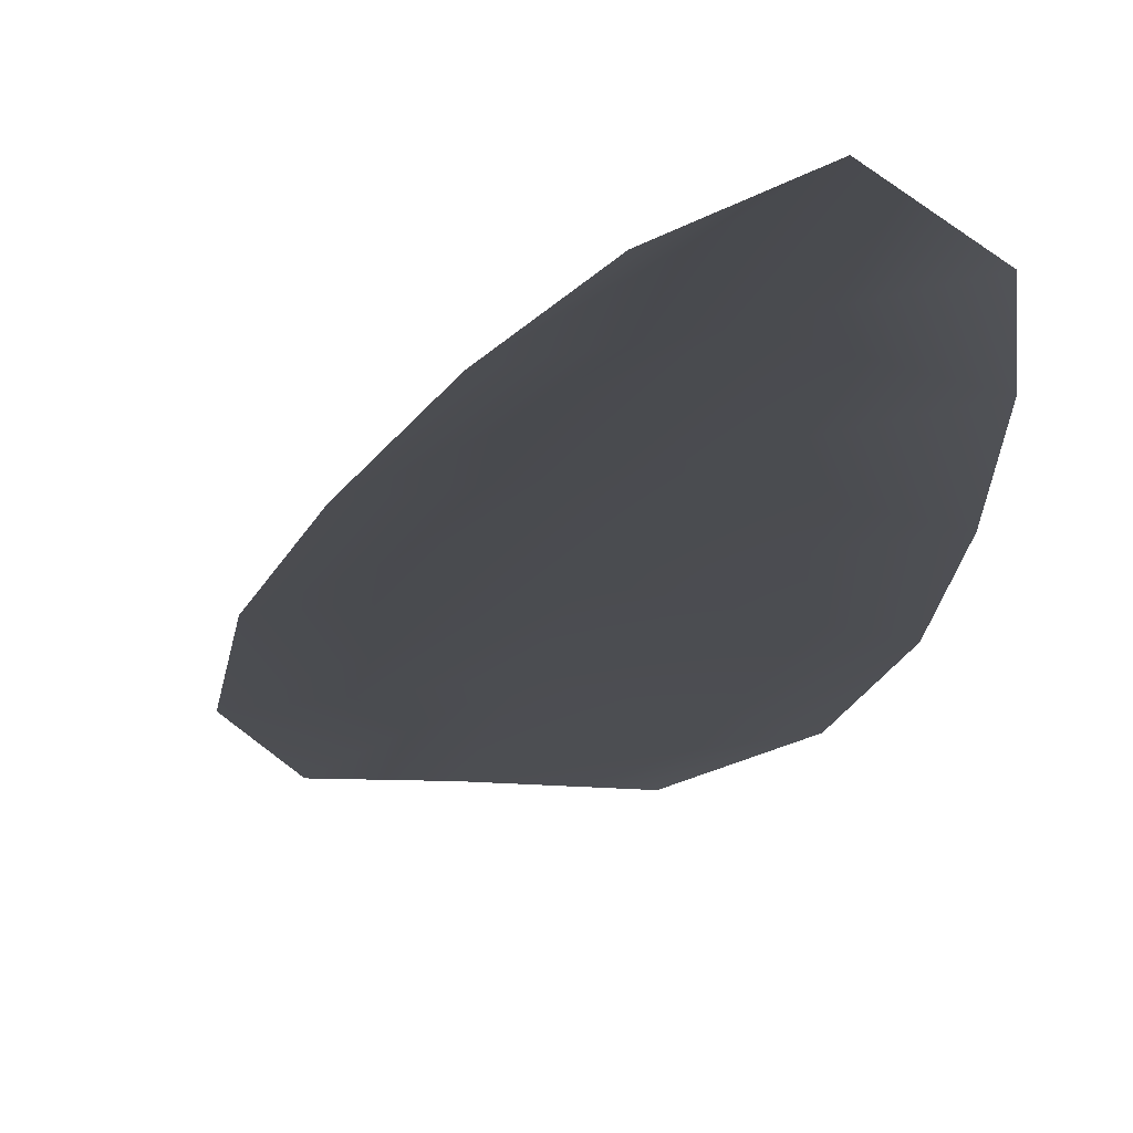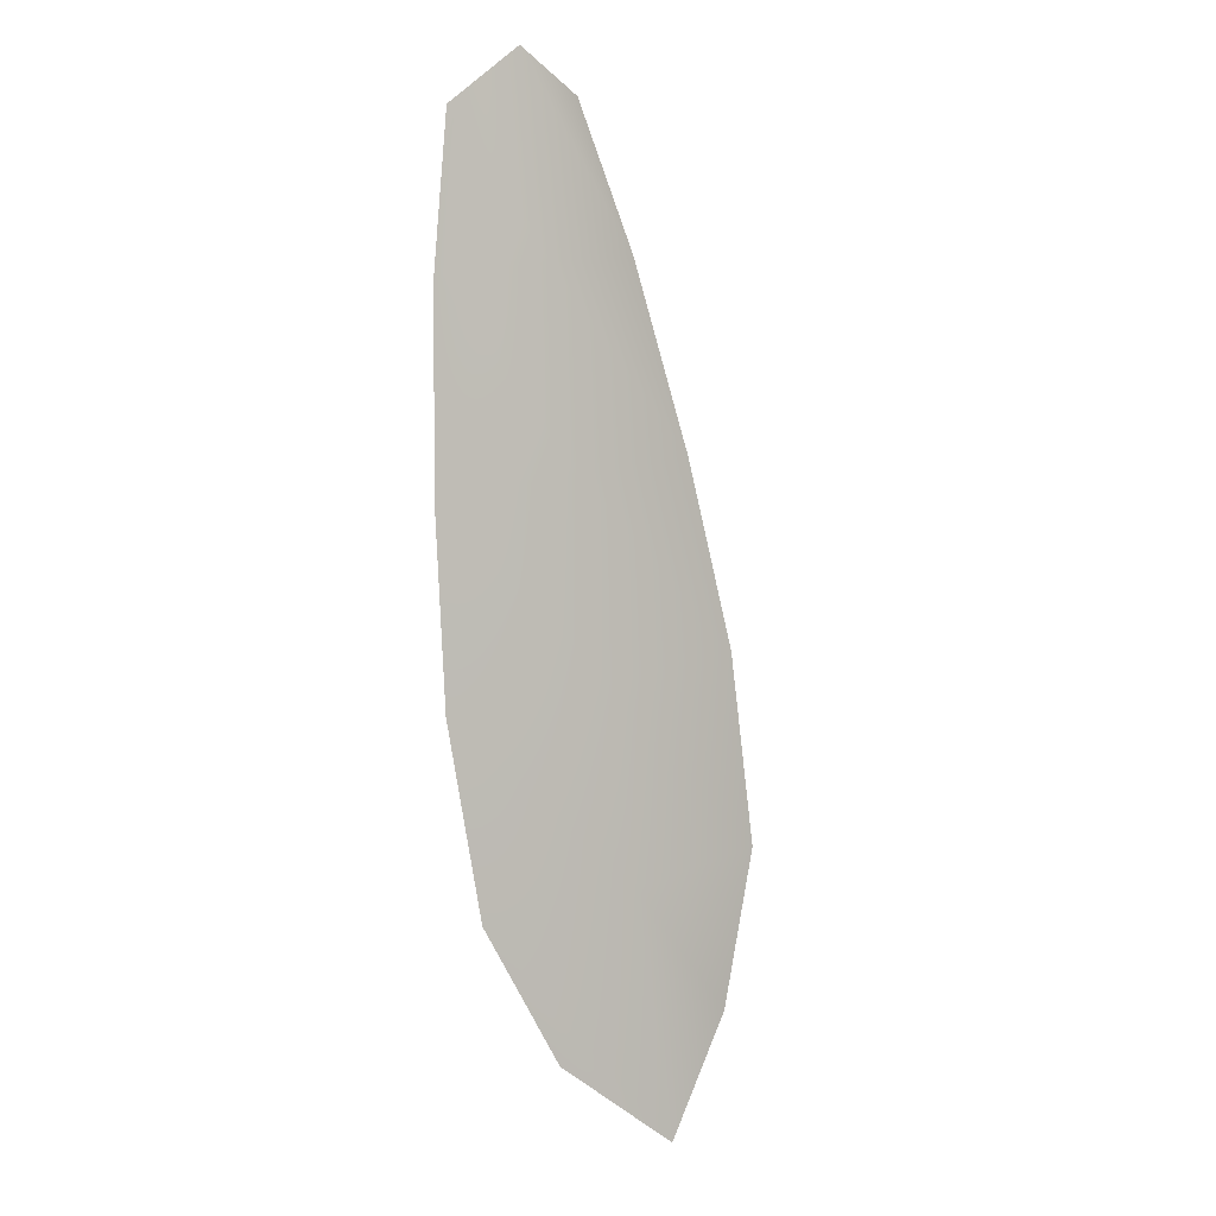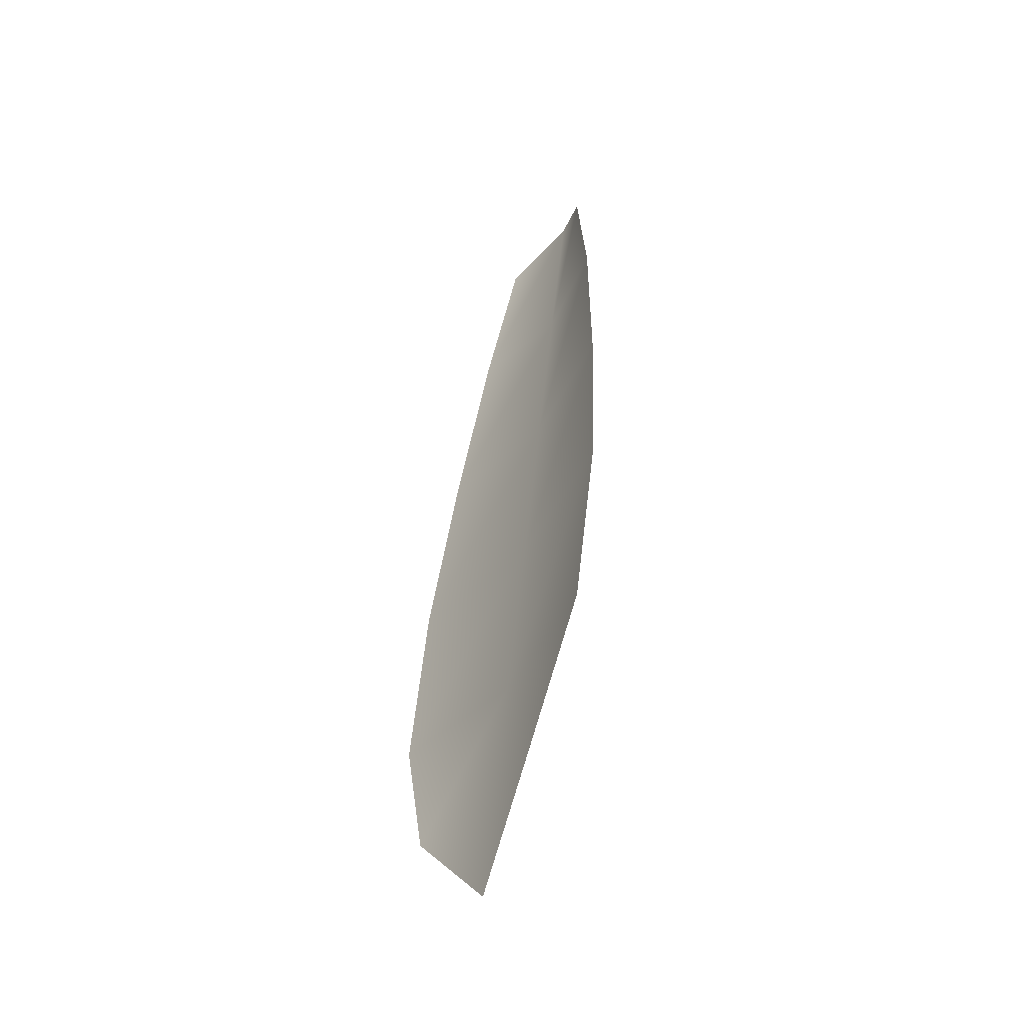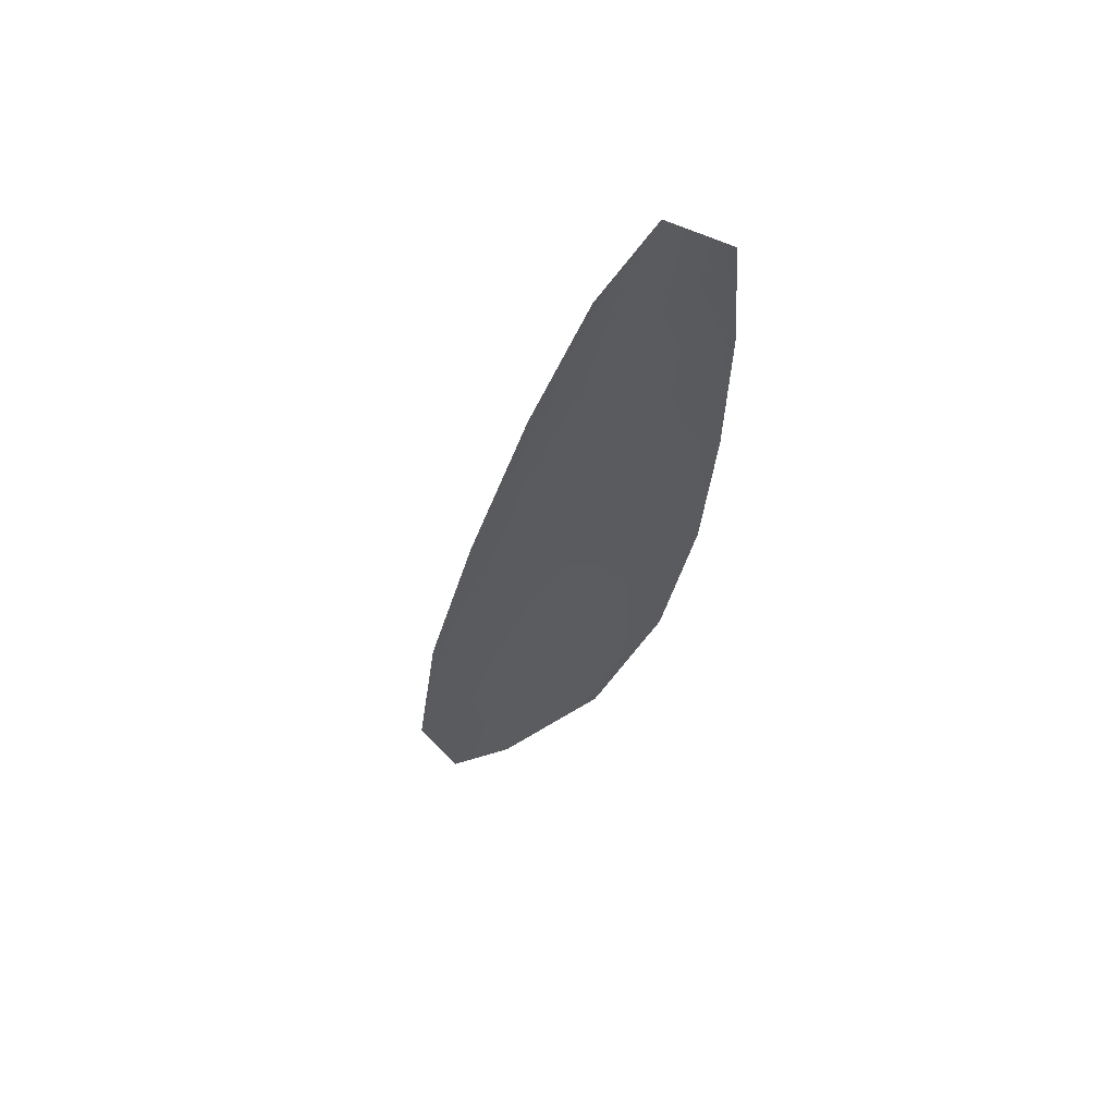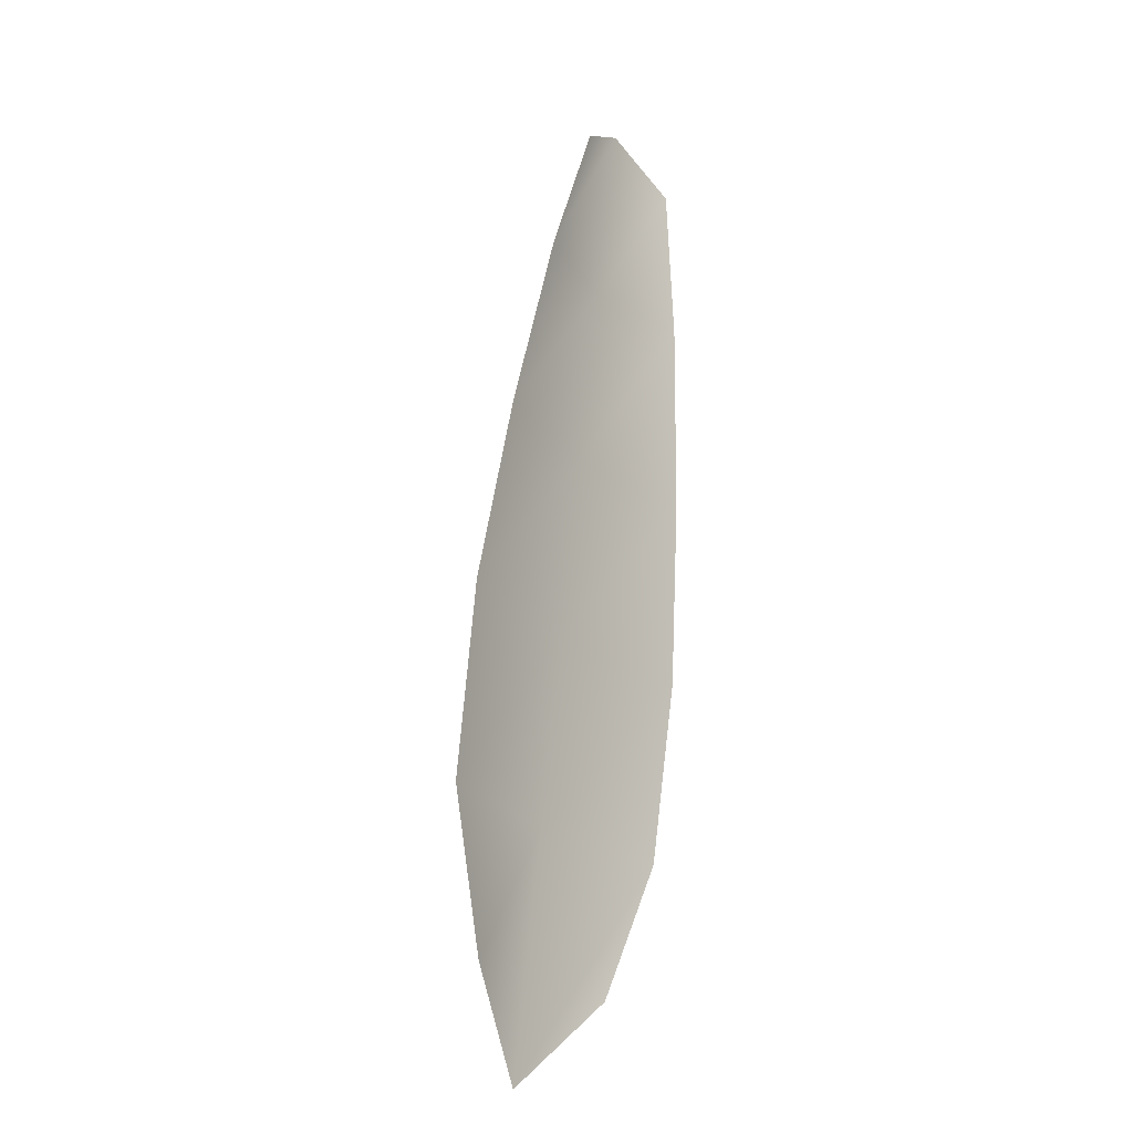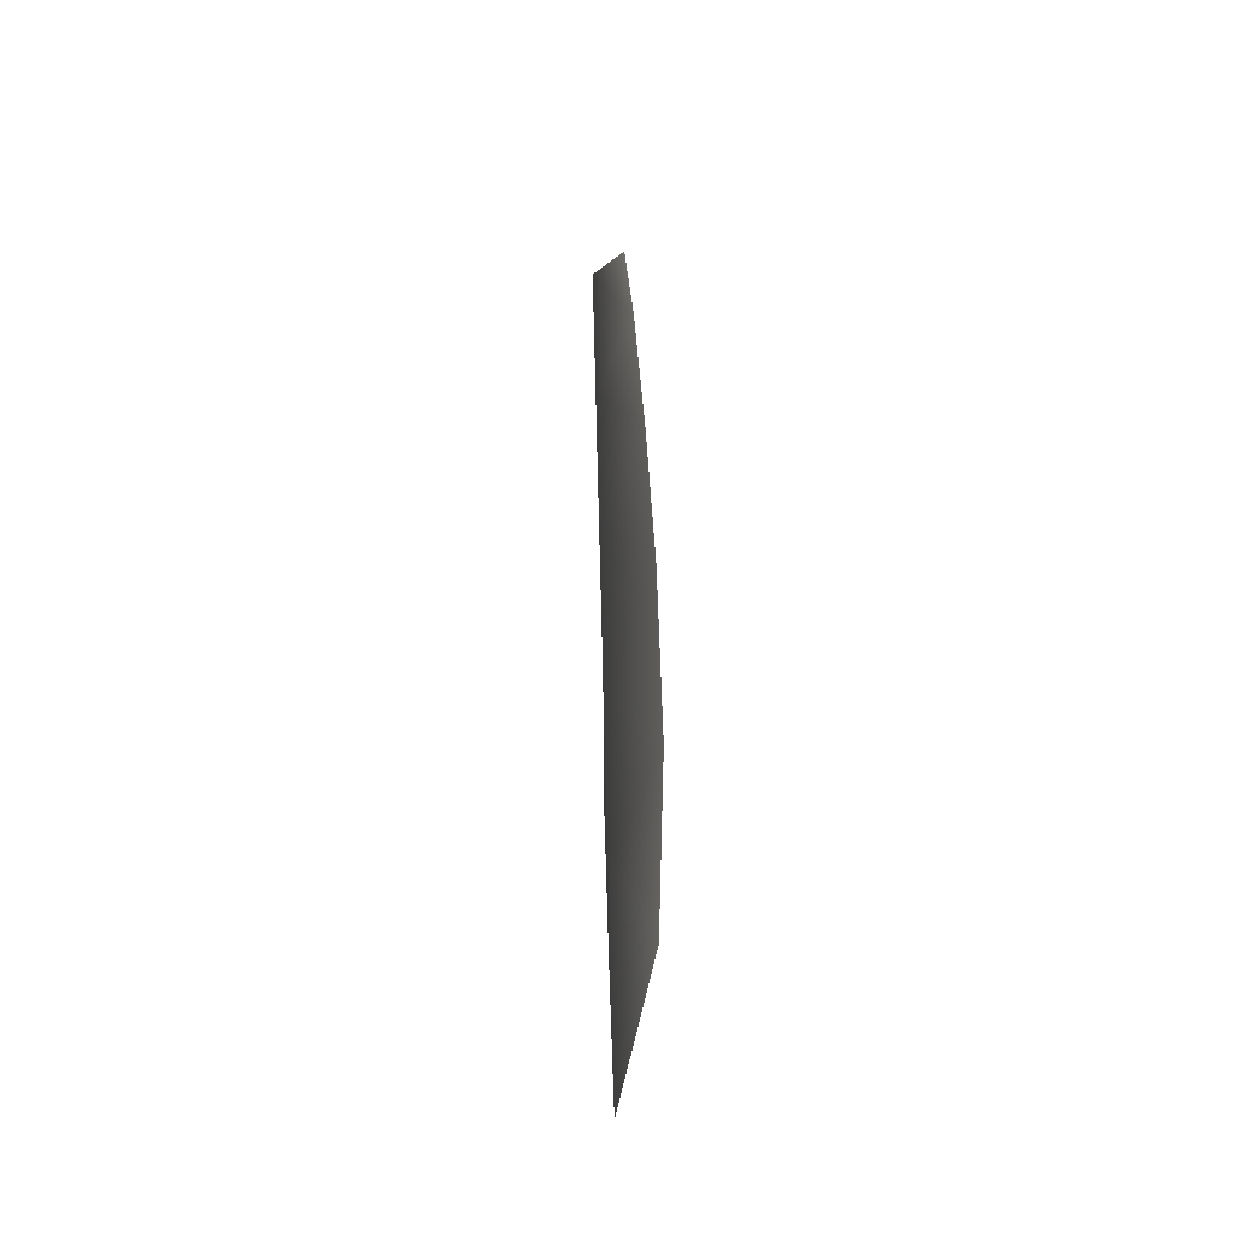
<metadata>
{"format":"obj","ext":"obj","renderer":"f3d","projection":"perspective","resolution":1024,"background":"white","views":[{"elev":-15.1,"azim":-179.5,"up":"+Z"},{"elev":0.9,"azim":-33.9,"up":"+Y"},{"elev":-53.7,"azim":-123.4,"up":"+Y"},{"elev":64.7,"azim":150.2,"up":"+Y"},{"elev":-13.8,"azim":127.6,"up":"+Y"},{"elev":-33.2,"azim":81.7,"up":"+Y"}]}
</metadata>
<code>
o feather_flight_tertiary_026
v 0.2395 0.2389 0.092
v 0.2357 0.2383 0.092
v 0.2442 0.2151 0.092
v 0.239 0.2143 0.092
v 0.2374 0.2398 0.09263
v 0.242 0.212 0.09263
v 0.2412 0.235 0.092
v 0.2429 0.2299 0.092
v 0.2444 0.2247 0.092
v 0.2451 0.2195 0.092
v 0.2367 0.2181 0.092
v 0.2356 0.2233 0.092
v 0.2353 0.2286 0.092
v 0.2353 0.2341 0.092
v 0.2383 0.2345 0.09263
v 0.2391 0.2293 0.09263
v 0.24 0.224 0.09263
v 0.2409 0.2188 0.09263
f 18 10 3 6
f 11 18 6 4
f 5 1 7 15
f 15 7 8 16
f 16 8 9 17
f 17 9 10 18
f 2 5 15 14
f 14 15 16 13
f 13 16 17 12
f 12 17 18 11

</code>
